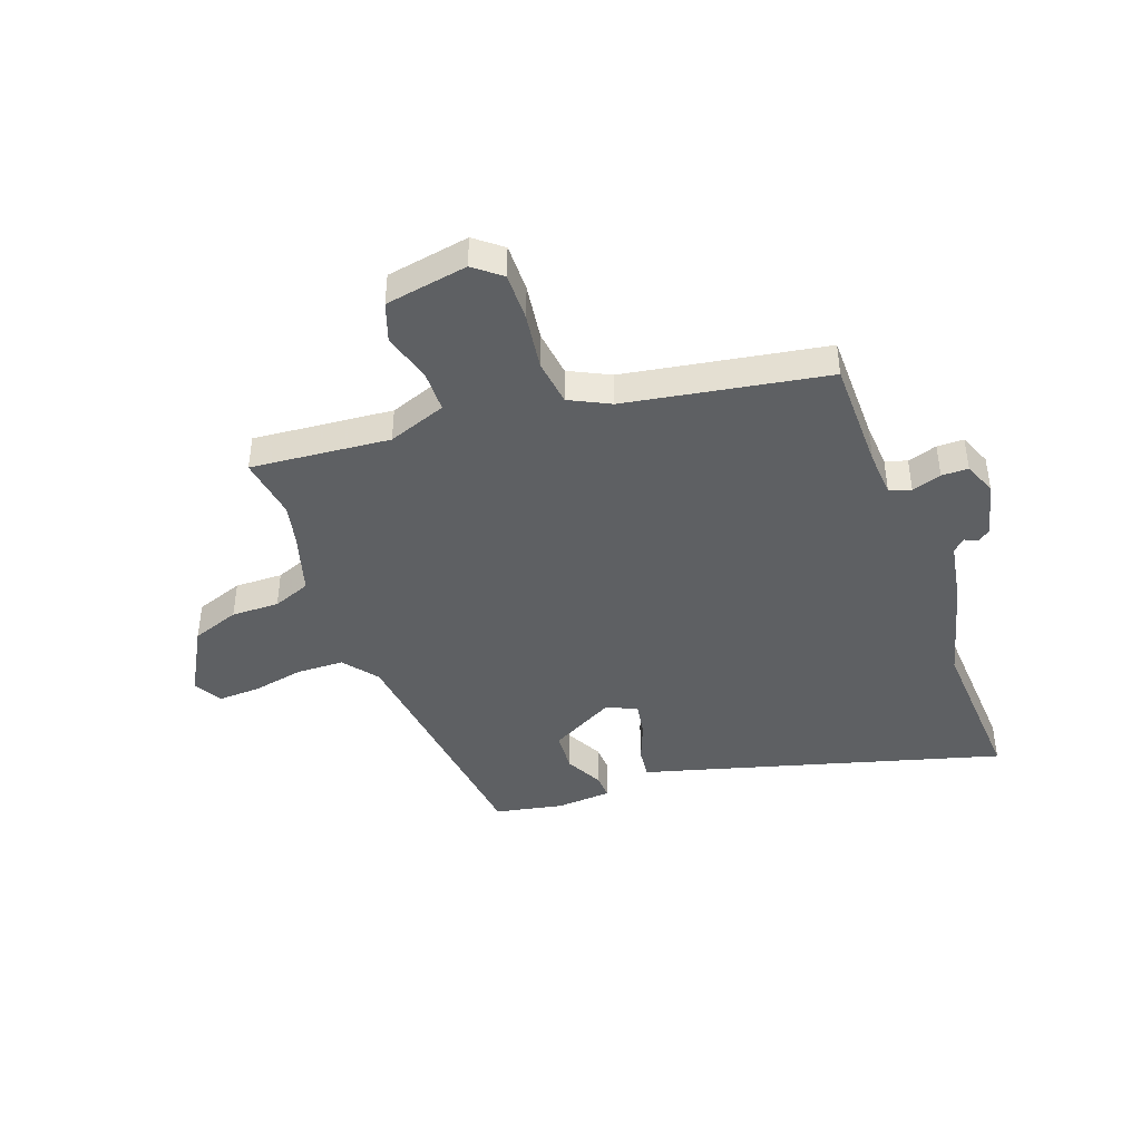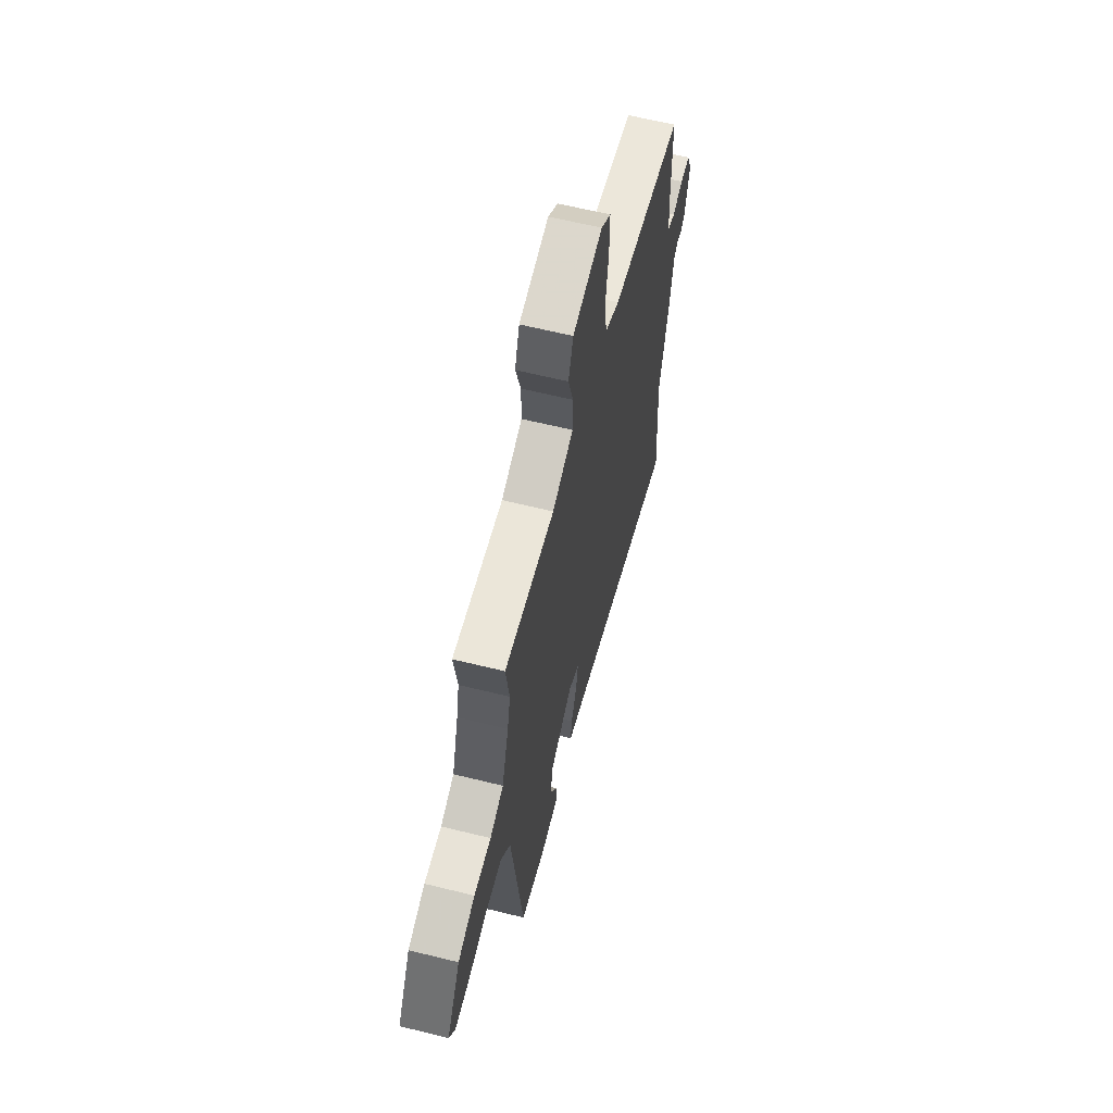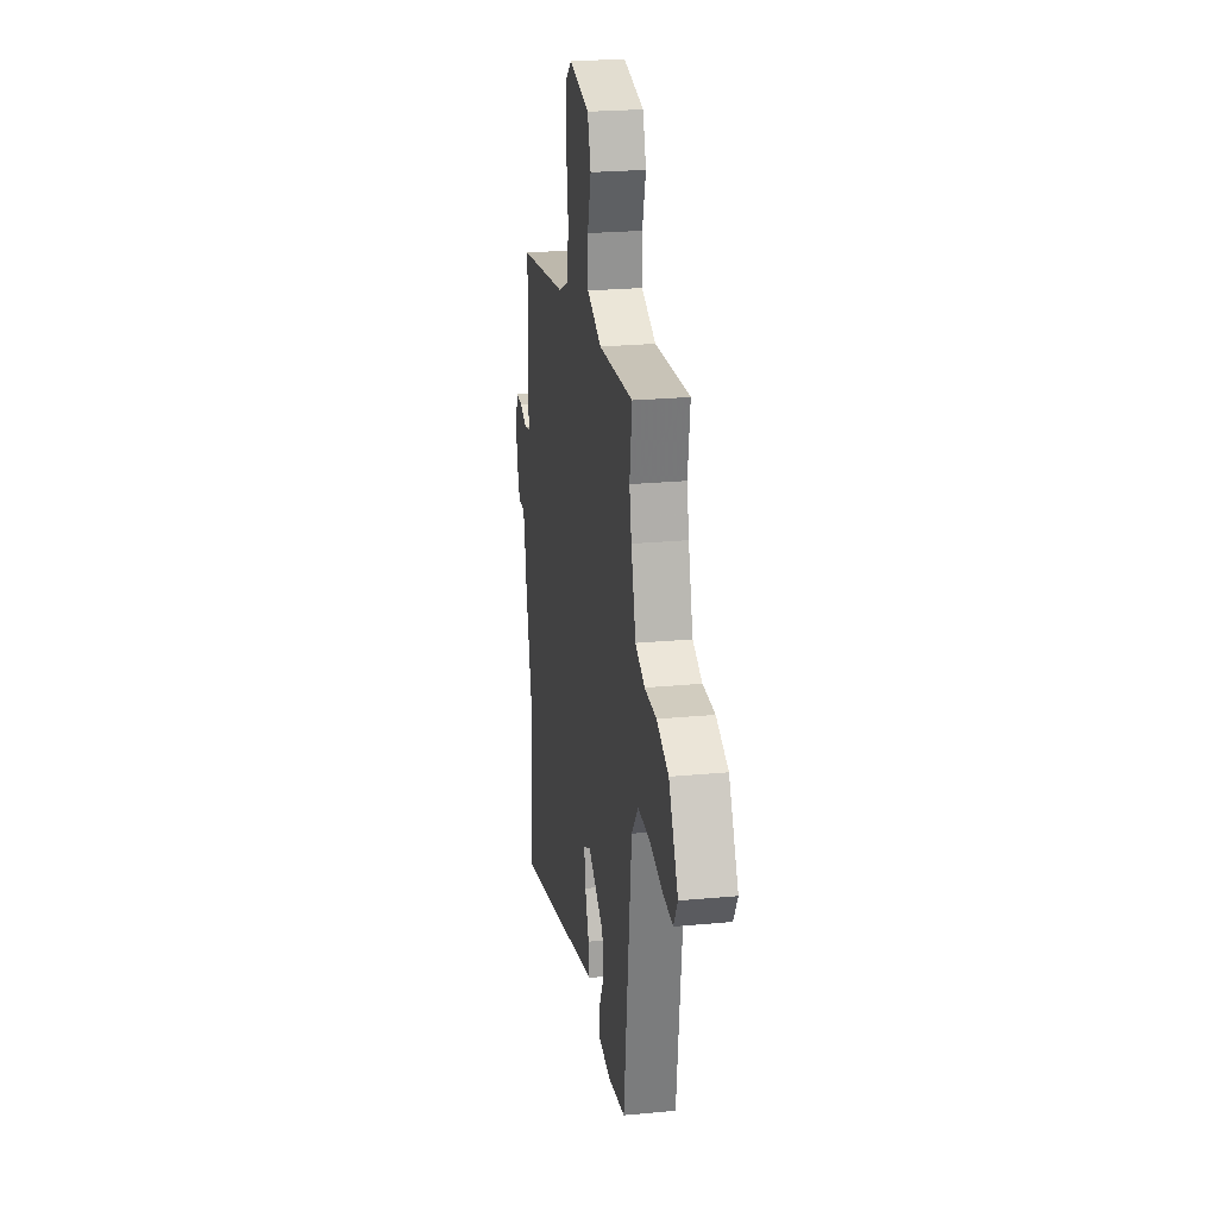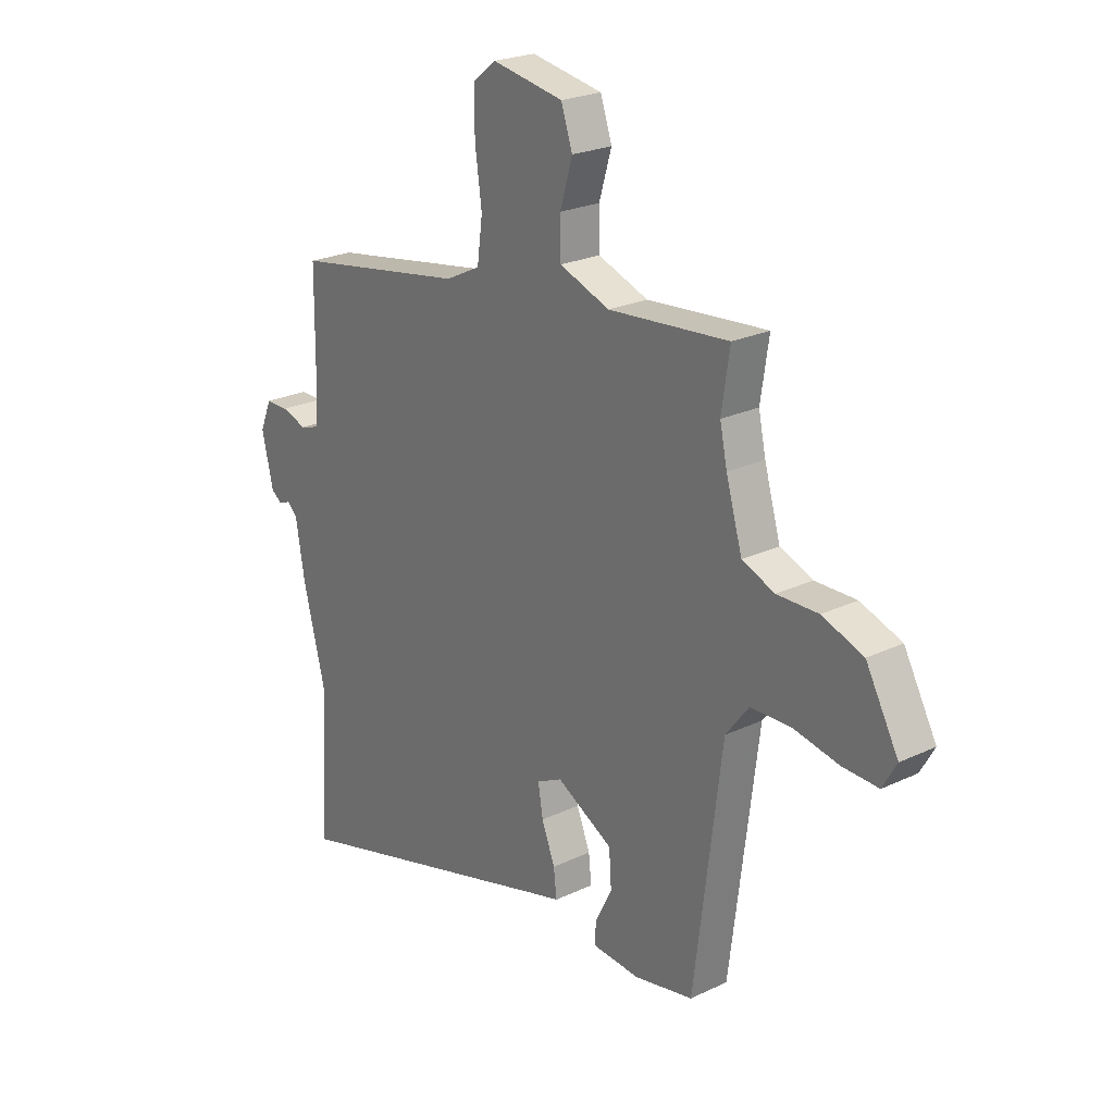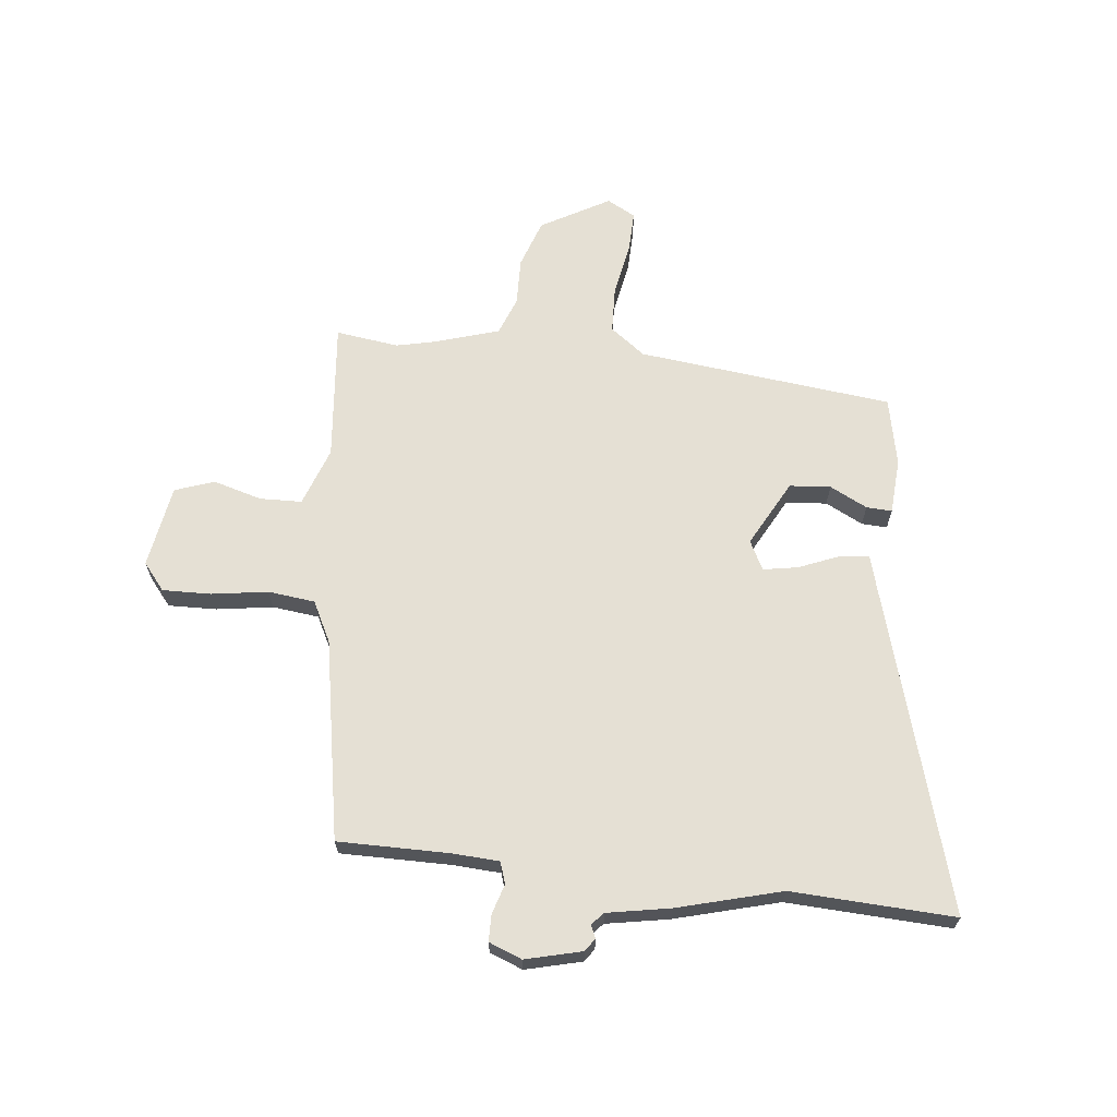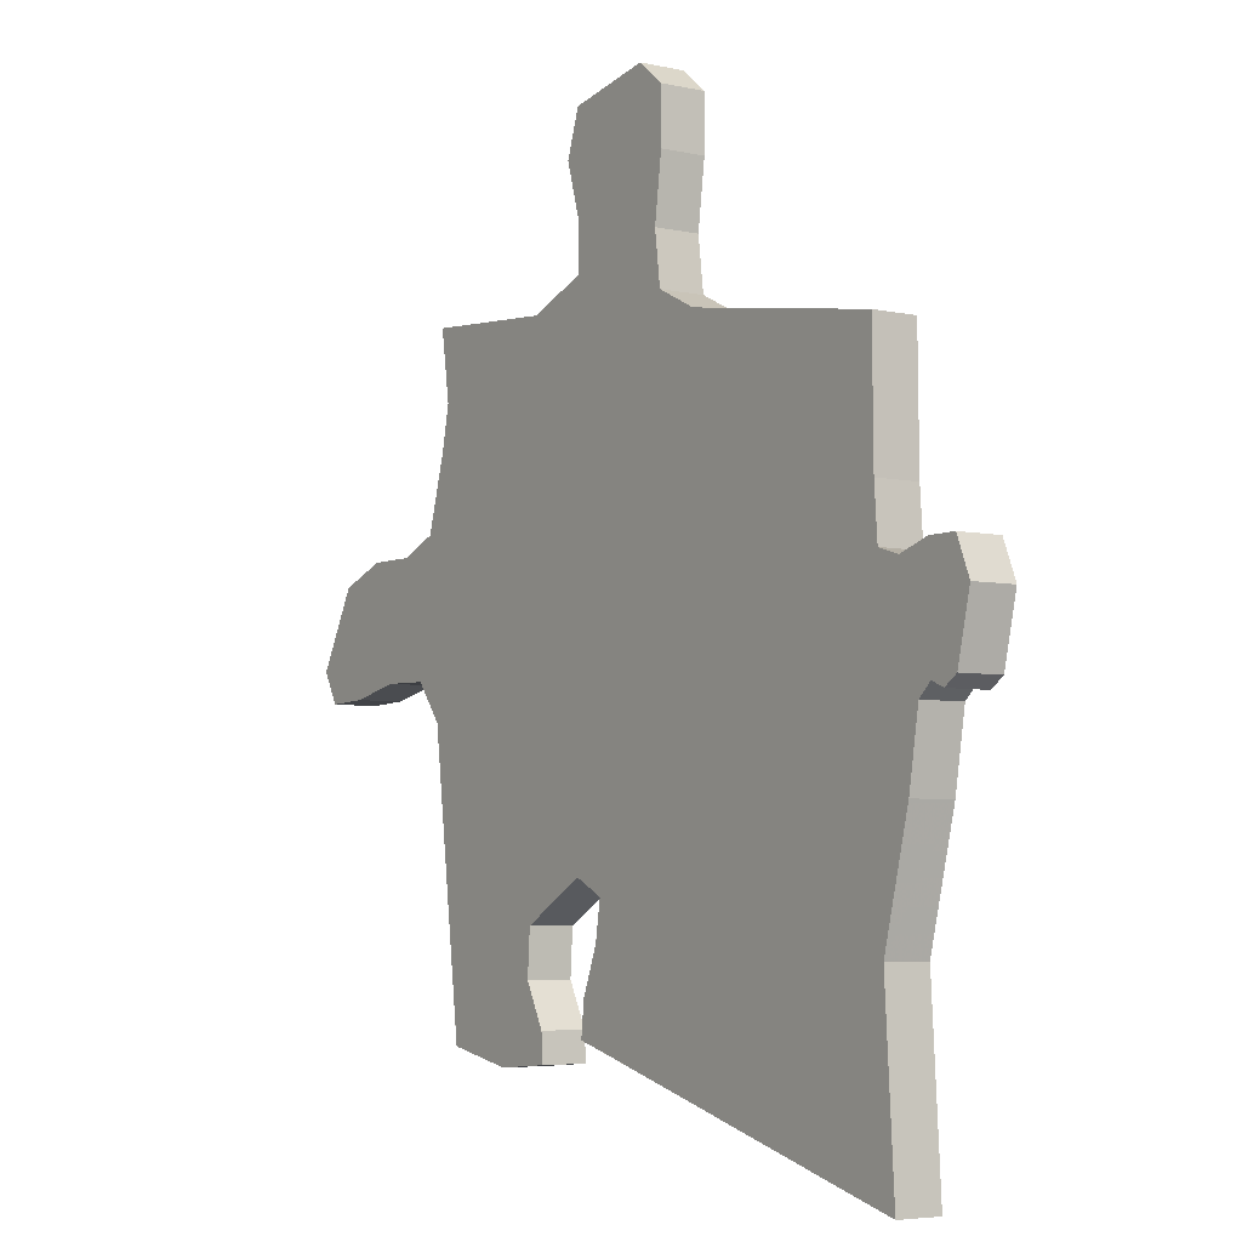
<metadata>
{"format":"obj","ext":"obj","renderer":"f3d","projection":"perspective","resolution":1024,"background":"white","views":[{"elev":-42.7,"azim":19.7,"up":"+Y"},{"elev":62.3,"azim":-75.9,"up":"+Z"},{"elev":24.5,"azim":-98.7,"up":"+Z"},{"elev":23.5,"azim":-128.7,"up":"+Z"},{"elev":65.8,"azim":95.5,"up":"+Y"},{"elev":-5.1,"azim":55.6,"up":"+Z"}]}
</metadata>
<code>
v 0.492 0.07 -0.365
v 0.51 0.07 -0.658
v -0.079 0.07 -0.496
v -0.139 0.07 -0.48
v -0.133 0.07 -0.424
v -0.105 0.07 -0.353
v -0.095 0.07 -0.291
v -0.148 0.07 -0.265
v -0.266 0.07 -0.33
v -0.271 0.07 -0.404
v -0.236 0.07 -0.471
v -0.233 0.07 -0.517
v -0.333 0.07 -0.525
v -0.456 0.07 -0.501
v -0.514 0.07 -0.042
v -0.562 0.07 0.02
v -0.647 0.07 0.022
v -0.741 0.07 0.003
v -0.816 0.07 0
v -0.845 0.07 0.051
v -0.777 0.07 0.175
v -0.691 0.07 0.206
v -0.605 0.07 0.205
v -0.537 0.07 0.232
v -0.503 0.07 0.348
v -0.488 0.07 0.419
v -0.505 0.07 0.532
v -0.254 0.07 0.511
v -0.149 0.07 0.55
v -0.148 0.07 0.626
v -0.174 0.07 0.713
v -0.15 0.07 0.784
v -0.001 0.07 0.811
v 0.048 0.07 0.772
v 0.047 0.07 0.685
v 0.033 0.07 0.583
v 0.044 0.07 0.499
v 0.117 0.07 0.463
v 0.479 0.07 0.403
v 0.481 0.07 0.202
v 0.487 0.07 0.119
v 0.526 0.07 0.107
v 0.579 0.07 0.124
v 0.627 0.07 0.124
v 0.651 0.07 0.065
v 0.627 0.07 -0.037
v 0.604 0.07 -0.053
v 0.581 0.07 -0.043
v 0.559 0.07 -0.064
v 0.54 0.07 -0.177
v 0.492 0 -0.365
v 0.51 0 -0.658
v -0.079 0 -0.496
v -0.139 0 -0.48
v -0.133 0 -0.424
v -0.105 0 -0.353
v -0.095 0 -0.291
v -0.148 0 -0.265
v -0.266 0 -0.33
v -0.271 0 -0.404
v -0.236 0 -0.471
v -0.233 0 -0.517
v -0.333 0 -0.525
v -0.456 0 -0.501
v -0.514 0 -0.042
v -0.562 0 0.02
v -0.647 0 0.022
v -0.741 0 0.003
v -0.816 0 0
v -0.845 0 0.051
v -0.777 0 0.175
v -0.691 0 0.206
v -0.605 0 0.205
v -0.537 0 0.232
v -0.503 0 0.348
v -0.488 0 0.419
v -0.505 0 0.532
v -0.254 0 0.511
v -0.149 0 0.55
v -0.148 0 0.626
v -0.174 0 0.713
v -0.15 0 0.784
v -0.001 0 0.811
v 0.048 0 0.772
v 0.047 0 0.685
v 0.033 0 0.583
v 0.044 0 0.499
v 0.117 0 0.463
v 0.479 0 0.403
v 0.481 0 0.202
v 0.487 0 0.119
v 0.526 0 0.107
v 0.579 0 0.124
v 0.627 0 0.124
v 0.651 0 0.065
v 0.627 0 -0.037
v 0.604 0 -0.053
v 0.581 0 -0.043
v 0.559 0 -0.064
v 0.54 0 -0.177
f 49 50 1
f 46 47 48
f 45 46 48
f 44 45 48
f 43 44 48
f 42 43 48
f 41 42 48 49
f 38 39 40
f 37 38 40 41
f 34 35 36
f 33 34 36
f 32 33 36
f 31 32 36
f 30 31 36
f 29 30 36 37
f 41 49 1
f 37 41 1
f 29 37 1
f 28 29 1
f 21 22 23
f 20 21 23
f 19 20 23
f 18 19 23
f 17 18 23
f 16 17 23 24
f 15 16 24 25
f 13 14 15
f 12 13 15
f 11 12 15
f 10 11 15
f 15 25 26
f 10 15 26
f 9 10 26
f 3 4 5 6
f 3 6 7
f 2 3 7
f 1 2 7
f 28 1 7 8
f 26 27 28
f 9 26 28
f 8 9 28
f 51 100 99
f 98 97 96
f 98 96 95
f 98 95 94
f 98 94 93
f 98 93 92
f 99 98 92 91
f 90 89 88
f 91 90 88 87
f 86 85 84
f 86 84 83
f 86 83 82
f 86 82 81
f 86 81 80
f 87 86 80 79
f 51 99 91
f 51 91 87
f 51 87 79
f 51 79 78
f 73 72 71
f 73 71 70
f 73 70 69
f 73 69 68
f 73 68 67
f 74 73 67 66
f 75 74 66 65
f 65 64 63
f 65 63 62
f 65 62 61
f 65 61 60
f 76 75 65
f 76 65 60
f 76 60 59
f 56 55 54 53
f 57 56 53
f 57 53 52
f 57 52 51
f 58 57 51 78
f 78 77 76
f 78 76 59
f 78 59 58
f 1 51 52 2
f 2 52 53 3
f 3 53 54 4
f 4 54 55 5
f 5 55 56 6
f 6 56 57 7
f 7 57 58 8
f 8 58 59 9
f 9 59 60 10
f 10 60 61 11
f 11 61 62 12
f 12 62 63 13
f 13 63 64 14
f 14 64 65 15
f 15 65 66 16
f 16 66 67 17
f 17 67 68 18
f 18 68 69 19
f 19 69 70 20
f 20 70 71 21
f 21 71 72 22
f 22 72 73 23
f 23 73 74 24
f 24 74 75 25
f 25 75 76 26
f 26 76 77 27
f 27 77 78 28
f 28 78 79 29
f 29 79 80 30
f 30 80 81 31
f 31 81 82 32
f 32 82 83 33
f 33 83 84 34
f 34 84 85 35
f 35 85 86 36
f 36 86 87 37
f 37 87 88 38
f 38 88 89 39
f 39 89 90 40
f 40 90 91 41
f 41 91 92 42
f 42 92 93 43
f 43 93 94 44
f 44 94 95 45
f 45 95 96 46
f 46 96 97 47
f 47 97 98 48
f 48 98 99 49
f 49 99 100 50
f 50 100 51 1

</code>
